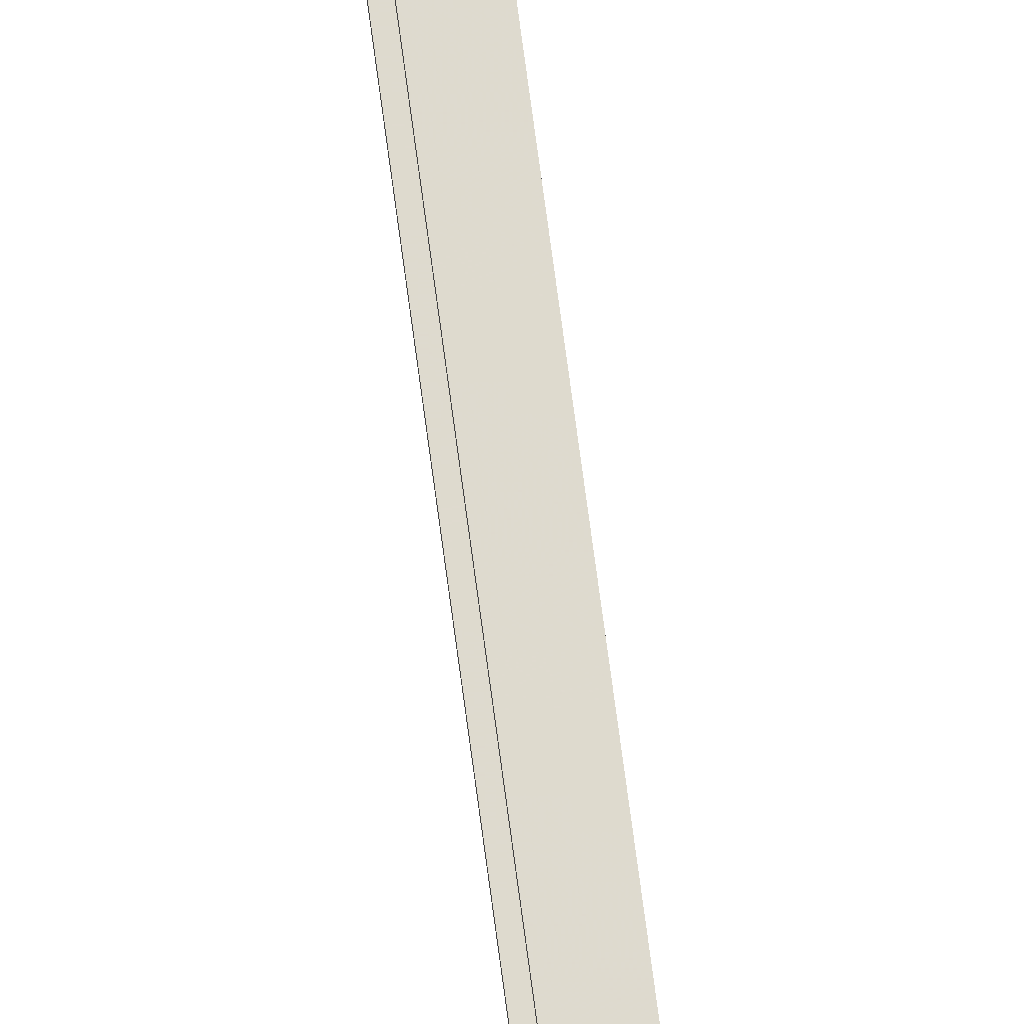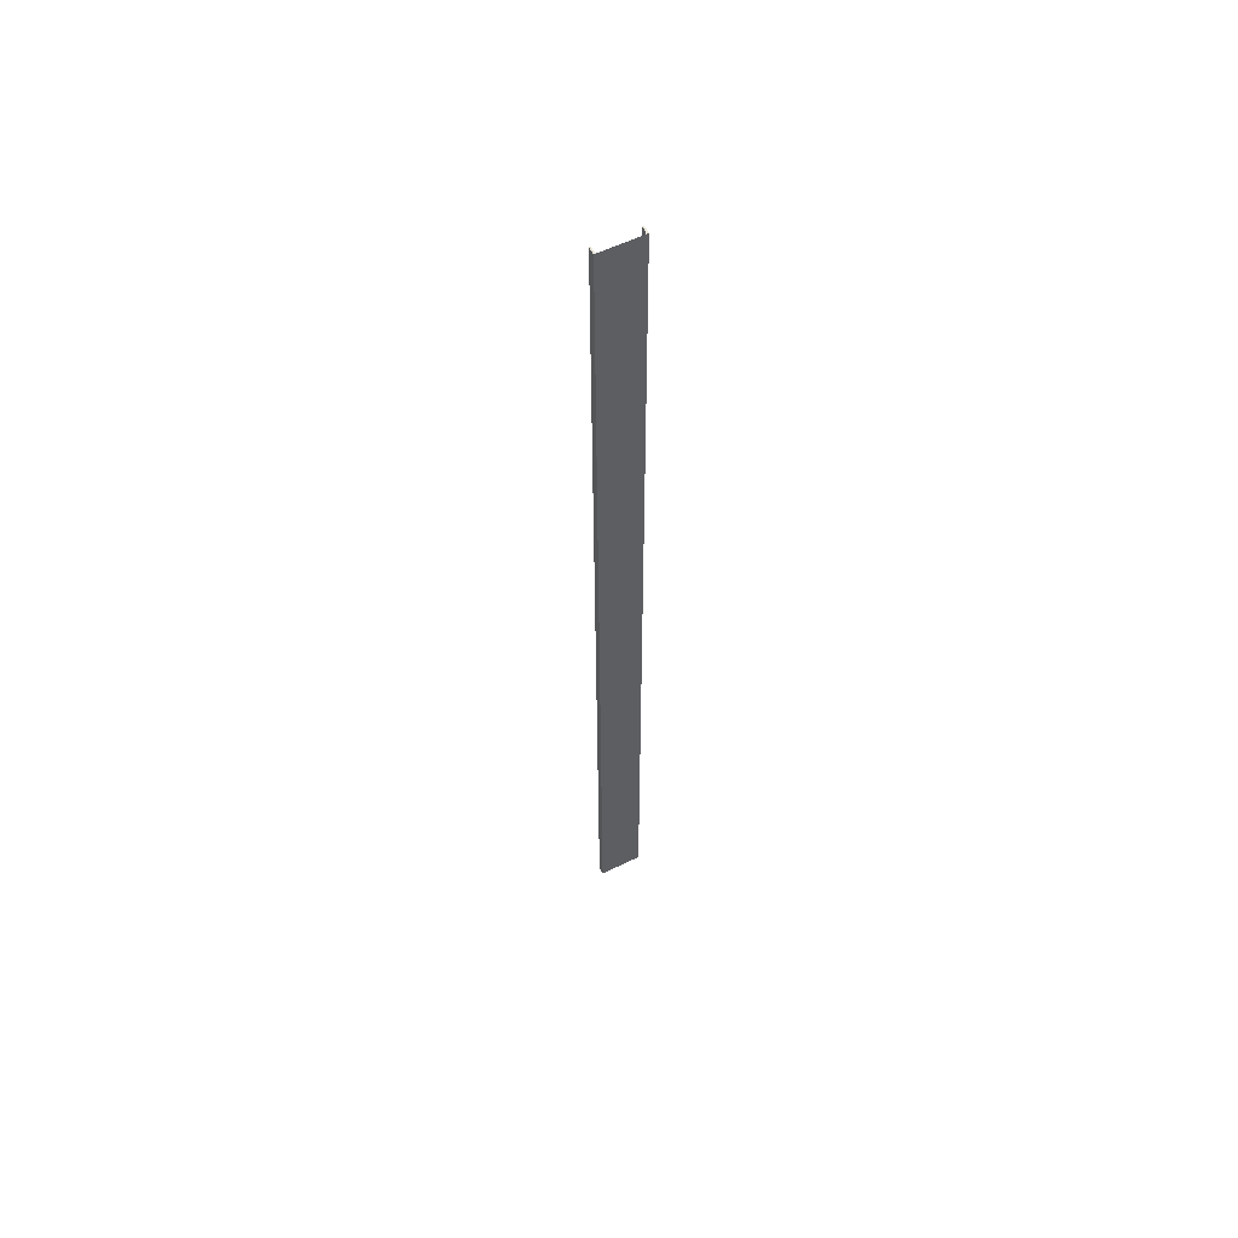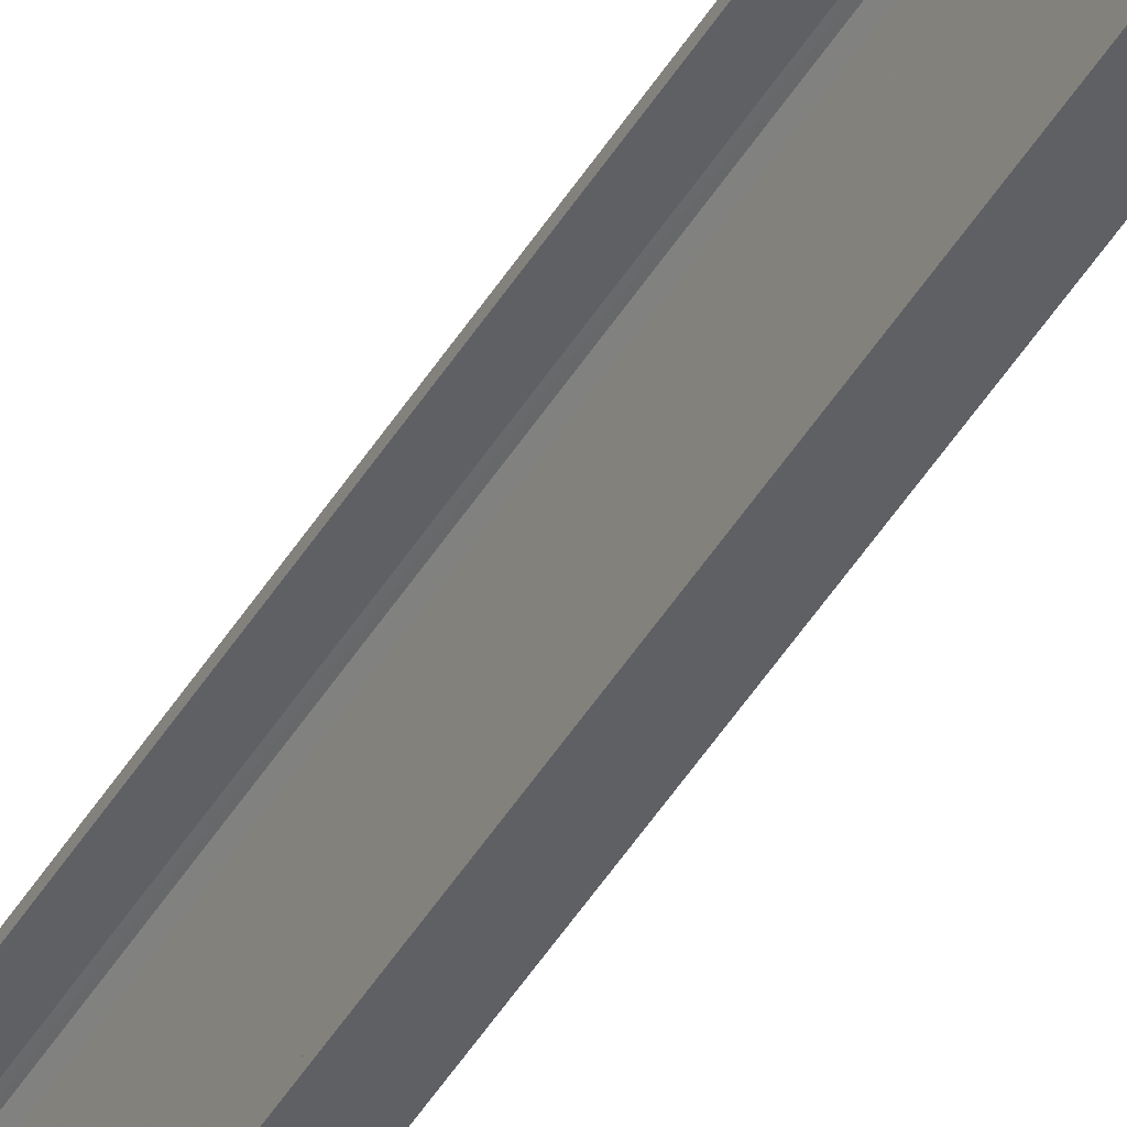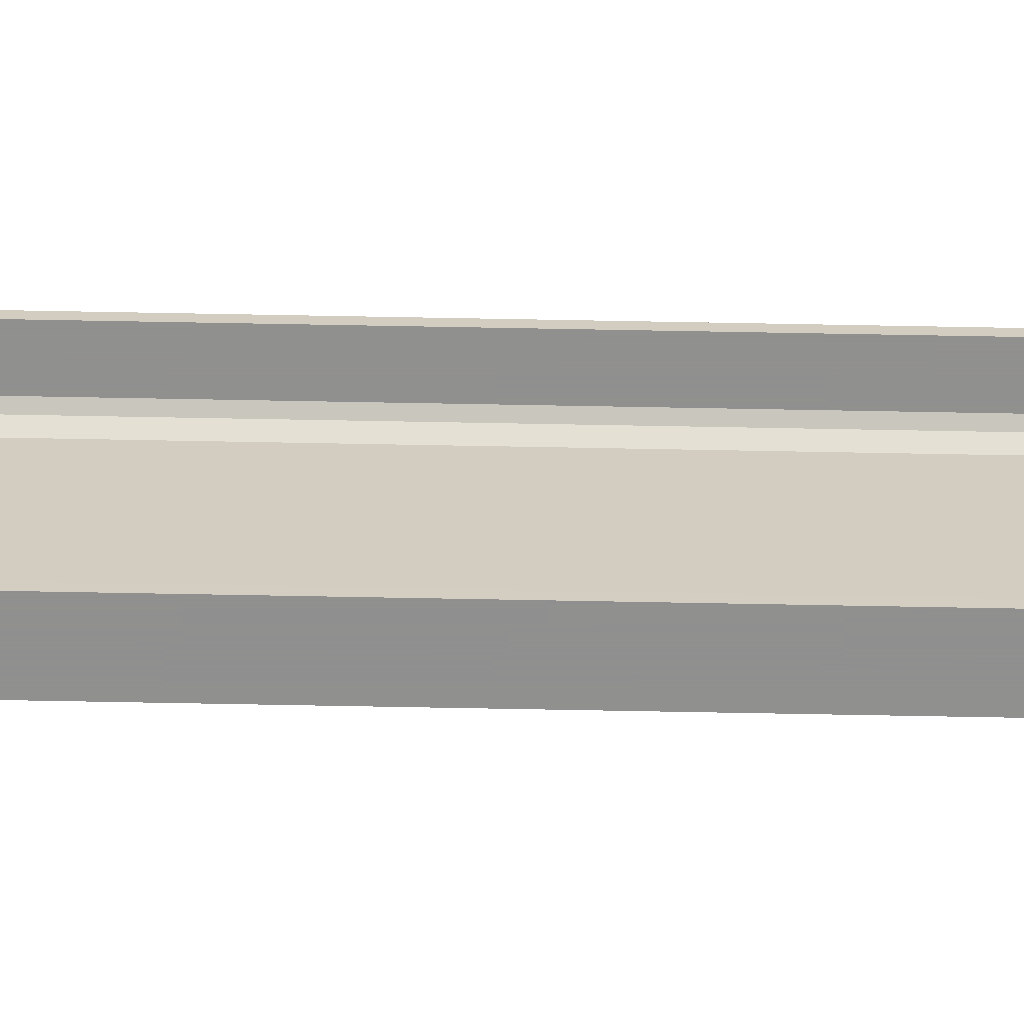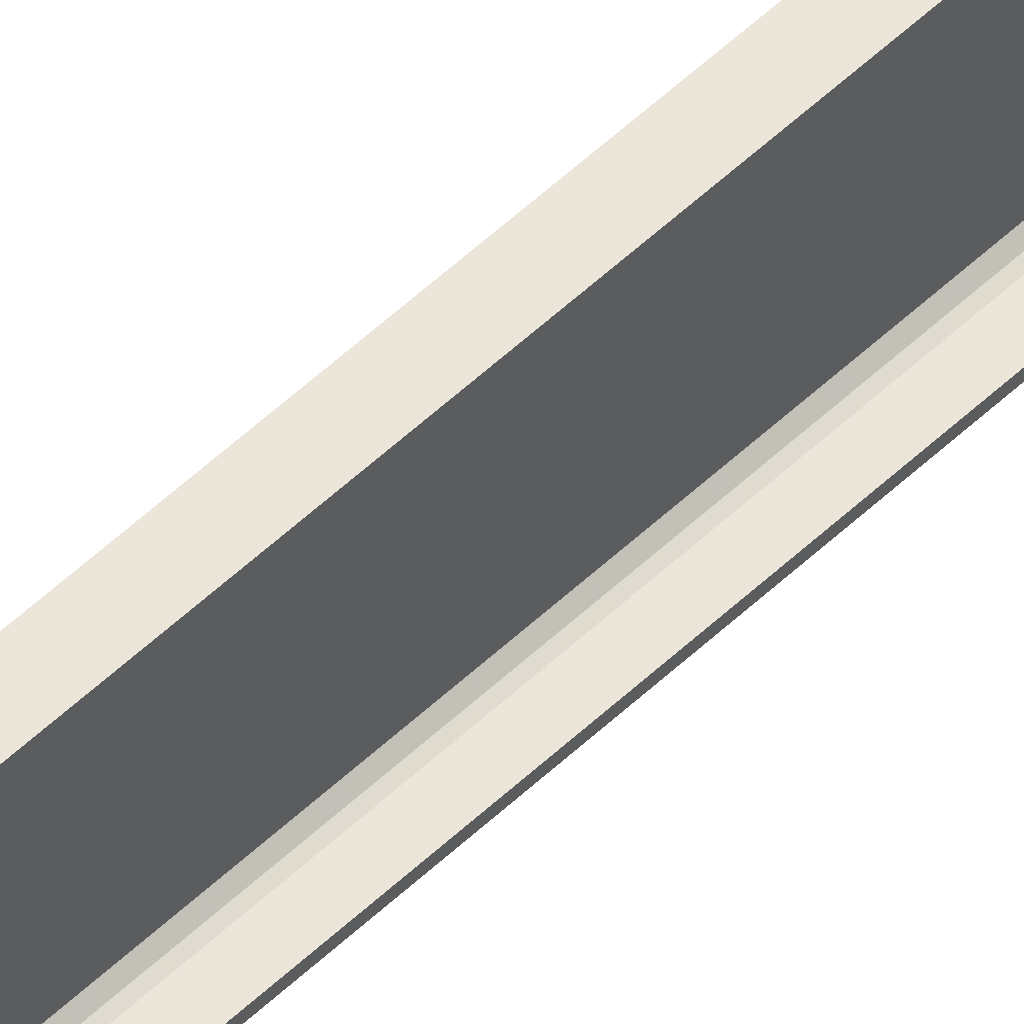
<metadata>
{"format":"obj","ext":"obj","renderer":"f3d","projection":"perspective","resolution":1024,"background":"white","views":[{"elev":71.1,"azim":-7.5,"up":"+Z"},{"elev":57.3,"azim":62.8,"up":"+Y"},{"elev":-43.5,"azim":-28.3,"up":"+Z"},{"elev":-65.5,"azim":-91.1,"up":"+Z"},{"elev":48.1,"azim":-137.6,"up":"+Z"}]}
</metadata>
<code>
o 214
v 2250 1879 13.6
v 2250 1879 13.61
v 2250 1879 13.6
v 2250 1888 13.6
v 2250 1879 13.6
v 2250 1888 13.6
v 2250 1879 14
v 2250 1888 13.61
v 2250 1888 13.61
v 2250 1888 13.6
v 2250 1879 13.6
v 2250 1879 13.61
v 2250 1888 13.61
v 2250 1879 13.61
v 2250 1879 13.62
v 2250 1888 13.62
v 2250 1879 13.61
v 2250 1879 13.6
v 2250 1888 13.63
v 2250 1888 13.62
v 2250 1888 13.6
v 2250 1888 13.61
v 2250 1879 14
v 2250 1888 14
v 2250 1888 14
v 2250 1879 14
v 2250 1888 13.99
v 2250 1888 14
v 2250 1879 13.99
v 2250 1879 14
v 2250 1888 14
v 2250 1879 13.99
v 2250 1888 13.99
v 2250 1888 13.99
v 2250 1888 13.99
v 2250 1888 13.98
v 2250 1879 13.99
v 2250 1879 13.99
v 2250 1879 13.98
v 2250 1879 13.97
v 2250 1888 13.98
v 2250 1879 13.97
v 2250 1879 13.98
v 2250 1888 14
v 2250 1888 13.98
v 2250 1888 13.97
v 2250 1879 13.97
v 2250 1888 13.97
v 2250 1879 13.63
v 2250 1888 13.63
v 2250 1879 13.62
v 2250 1879 13.63
v 2250 1879 13.6
v 2250 1879 13.62
v 2250 1879 13.63
v 2250 1888 13.61
f 1 2 3
f 3 4 5
f 6 7 1
f 8 2 9
f 8 4 10
f 6 11 10
f 8 11 12
f 3 13 10
f 14 13 12
f 9 15 16
f 17 18 14
f 15 19 20
f 21 20 19
f 21 13 22
f 21 22 20
f 23 21 24
f 23 25 26
f 24 27 28
f 28 29 26
f 28 30 31
f 32 30 26
f 32 25 33
f 28 34 33
f 35 29 33
f 36 37 35
f 32 27 38
f 38 7 32
f 39 7 38
f 40 7 39
f 38 41 39
f 41 42 43
f 44 45 34
f 44 46 45
f 47 45 46
f 48 49 47
f 49 48 50
f 50 51 52
f 14 53 54
f 54 53 55
f 54 56 14

</code>
